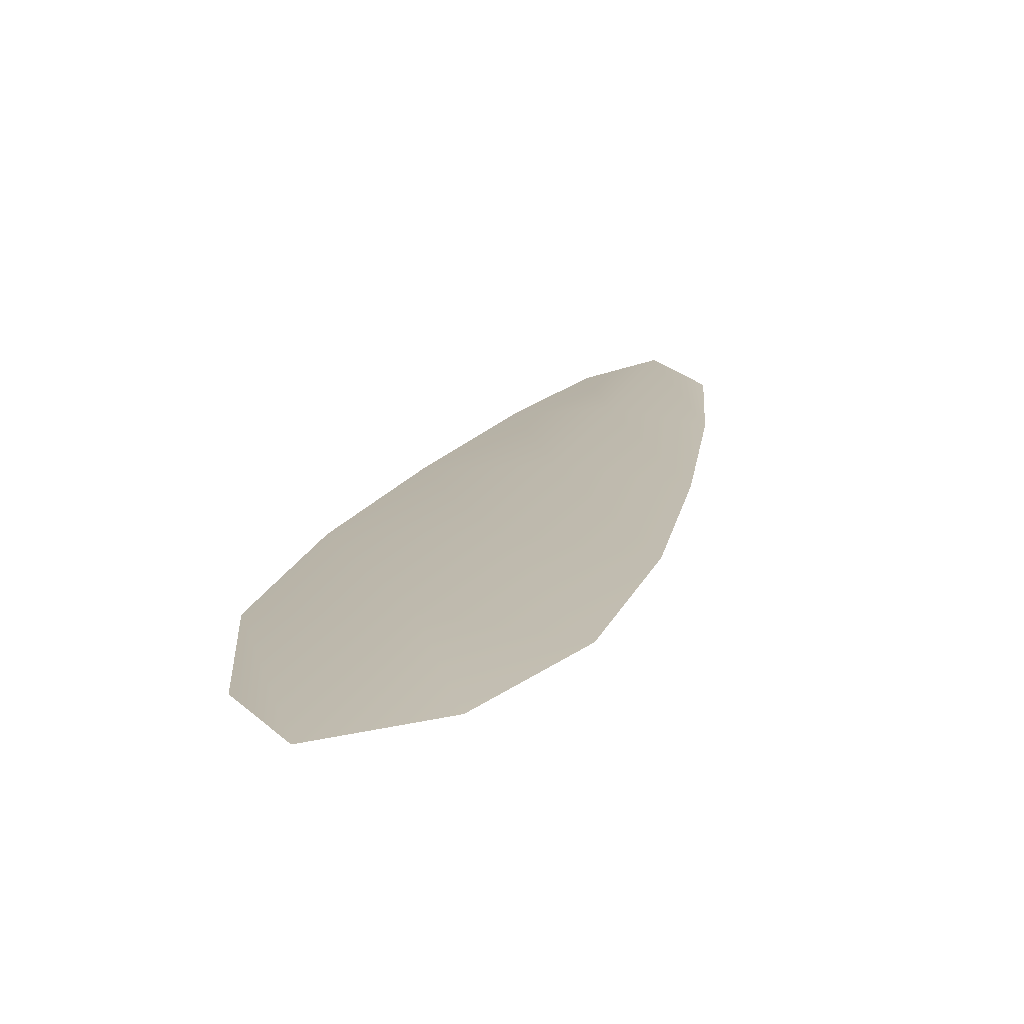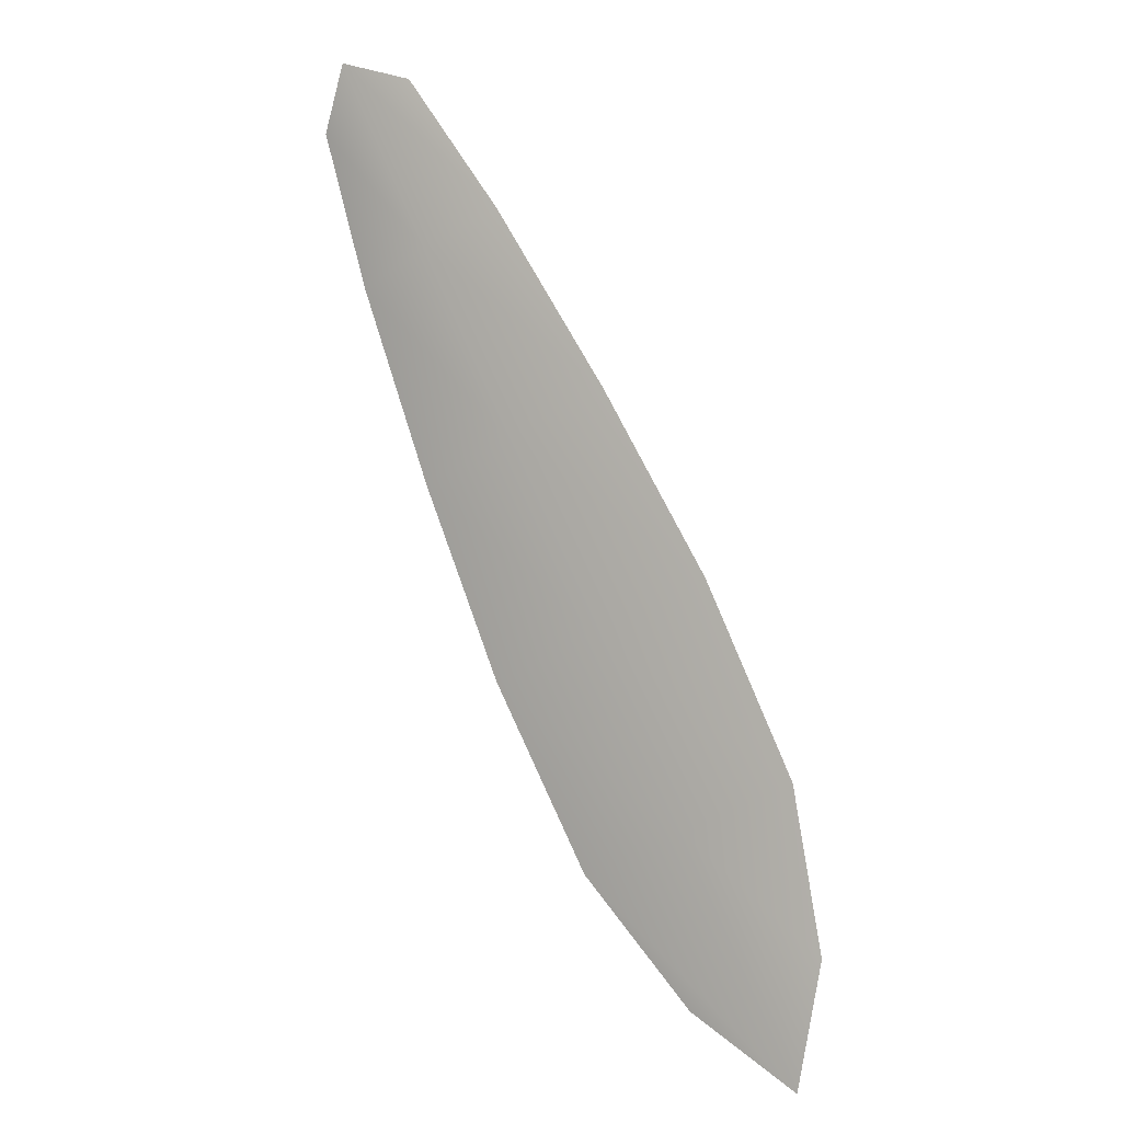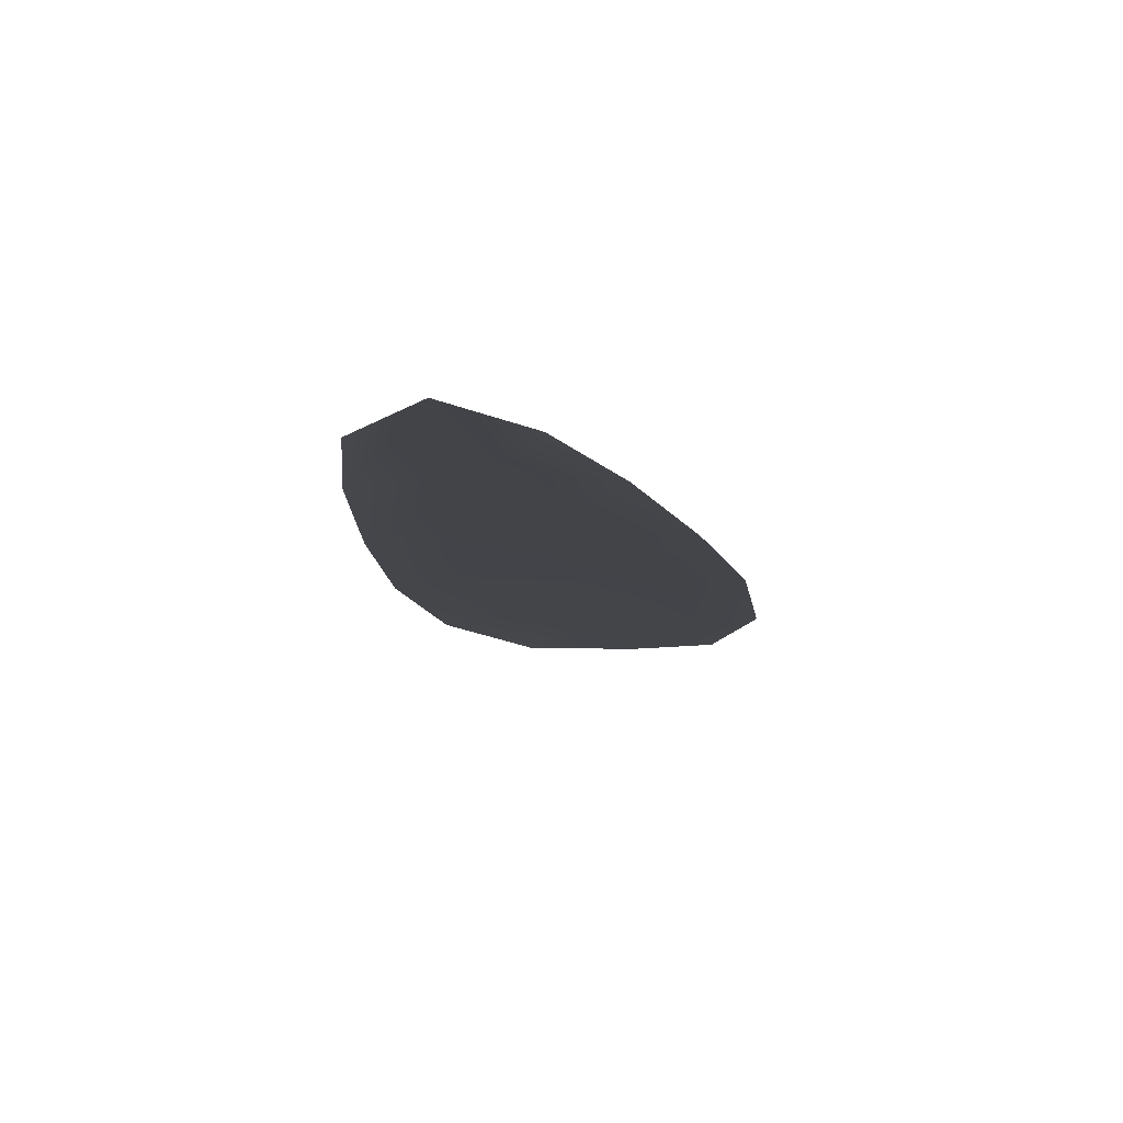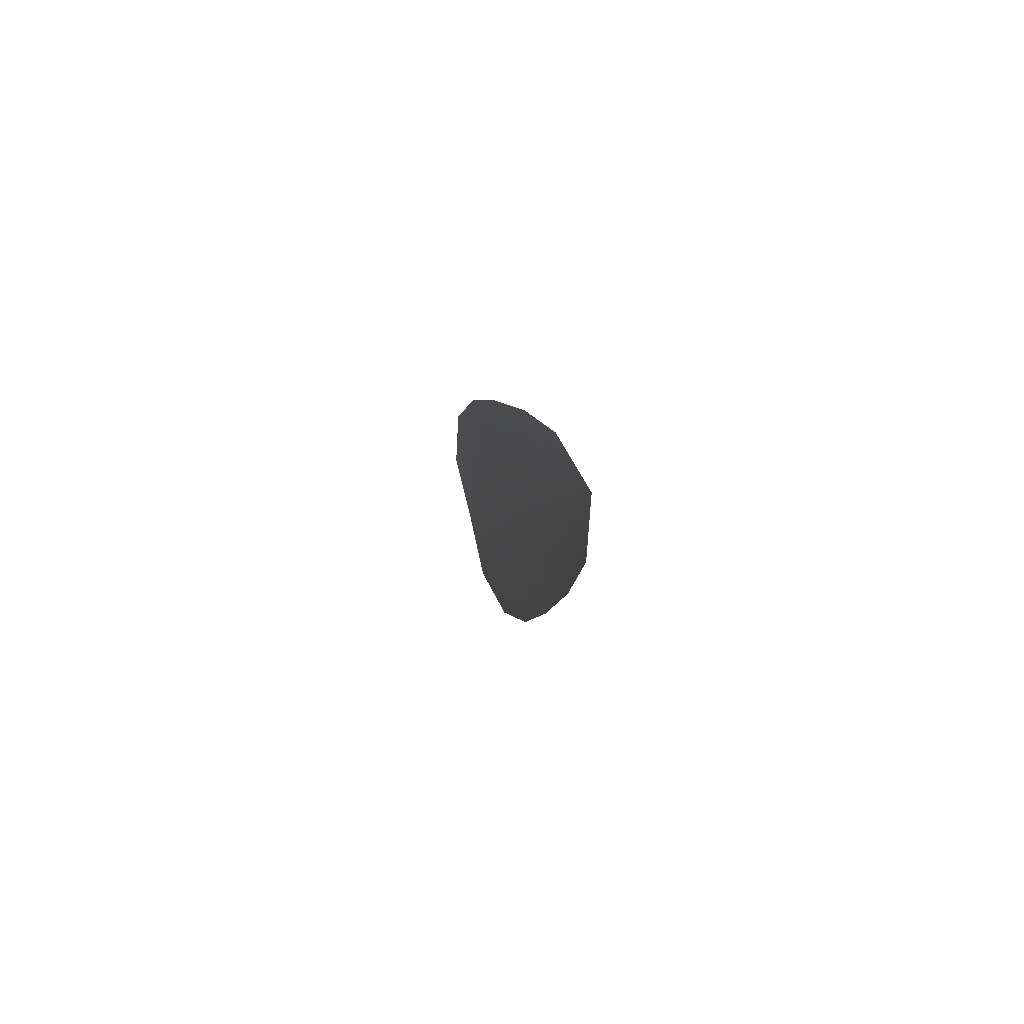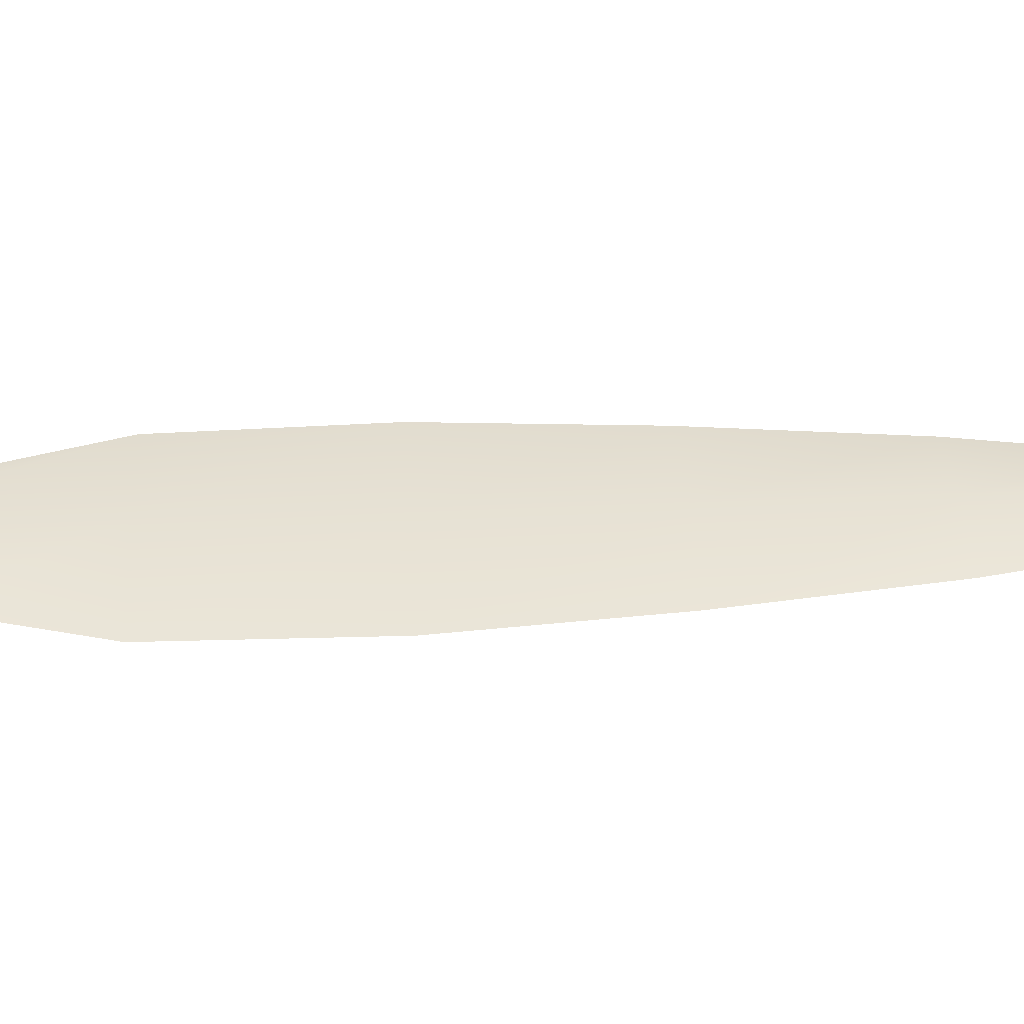
<metadata>
{"format":"obj","ext":"obj","renderer":"f3d","projection":"perspective","resolution":1024,"background":"white","views":[{"elev":15.3,"azim":40.5,"up":"+Z"},{"elev":5.1,"azim":26.9,"up":"+Y"},{"elev":-8.8,"azim":-146.3,"up":"+Z"},{"elev":62.7,"azim":-104.7,"up":"+Y"},{"elev":39.4,"azim":113.3,"up":"+Z"}]}
</metadata>
<code>
o feather_flight_secondary_016
v 0.2708 0.2387 0.0912
v 0.2649 0.2357 0.09123
v 0.2978 0.1881 0.09157
v 0.2897 0.184 0.0916
v 0.2665 0.2398 0.09183
v 0.2966 0.1803 0.09226
v 0.2768 0.2308 0.09126
v 0.2839 0.2203 0.09134
v 0.2904 0.2094 0.09142
v 0.2959 0.198 0.0915
v 0.2828 0.1914 0.09155
v 0.2768 0.2026 0.09147
v 0.272 0.2143 0.09138
v 0.2676 0.2262 0.0913
v 0.2722 0.2285 0.09191
v 0.2779 0.2173 0.09199
v 0.2836 0.206 0.09208
v 0.2894 0.1947 0.09216
f 18 10 3 6
f 11 18 6 4
f 5 1 7 15
f 15 7 8 16
f 16 8 9 17
f 17 9 10 18
f 2 5 15 14
f 14 15 16 13
f 13 16 17 12
f 12 17 18 11

</code>
